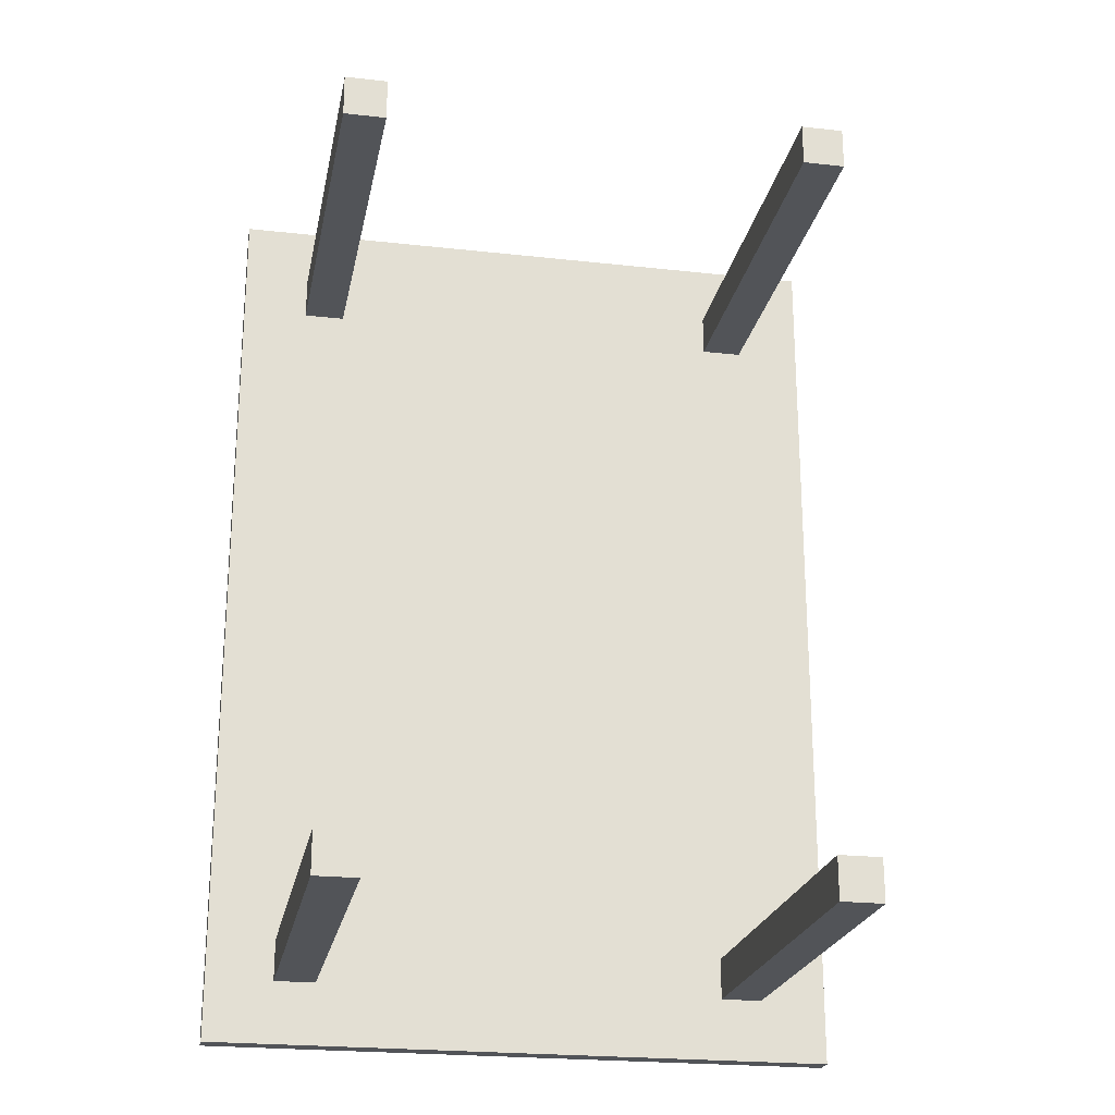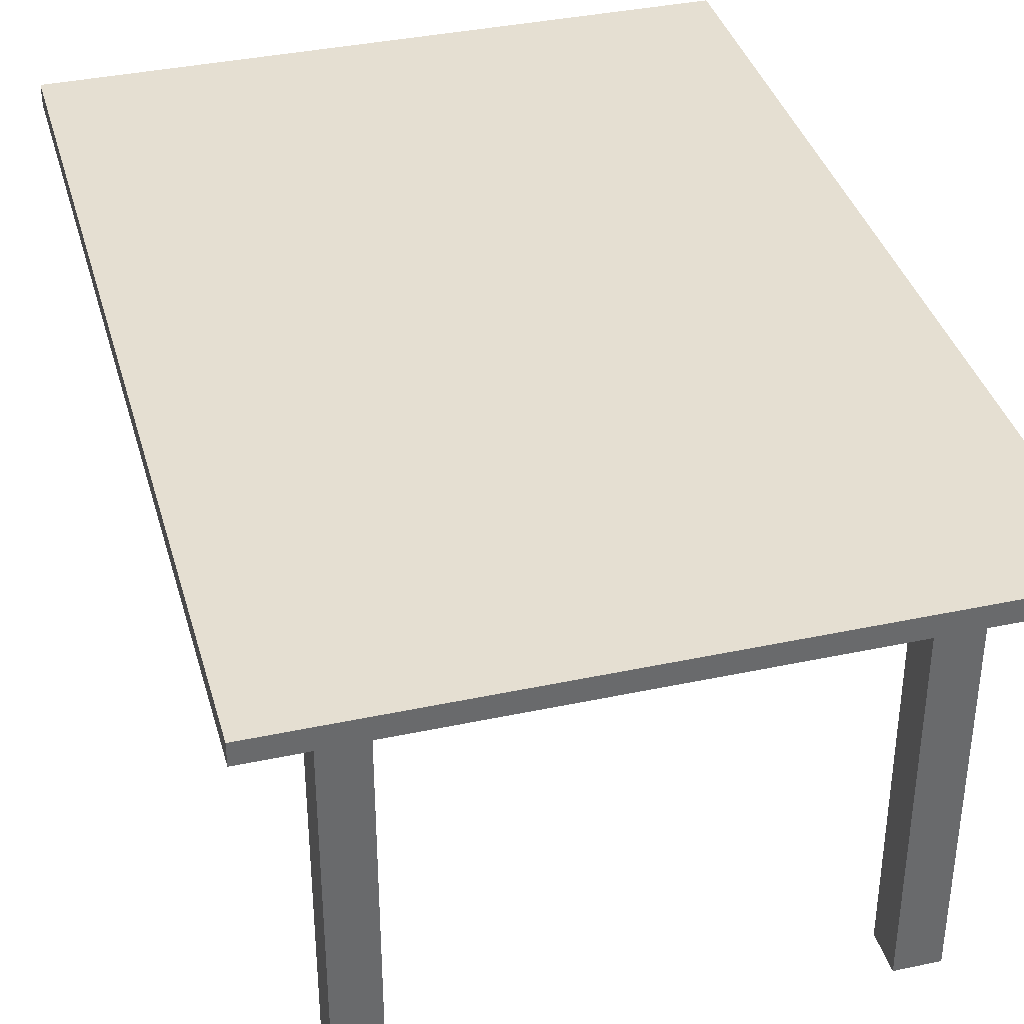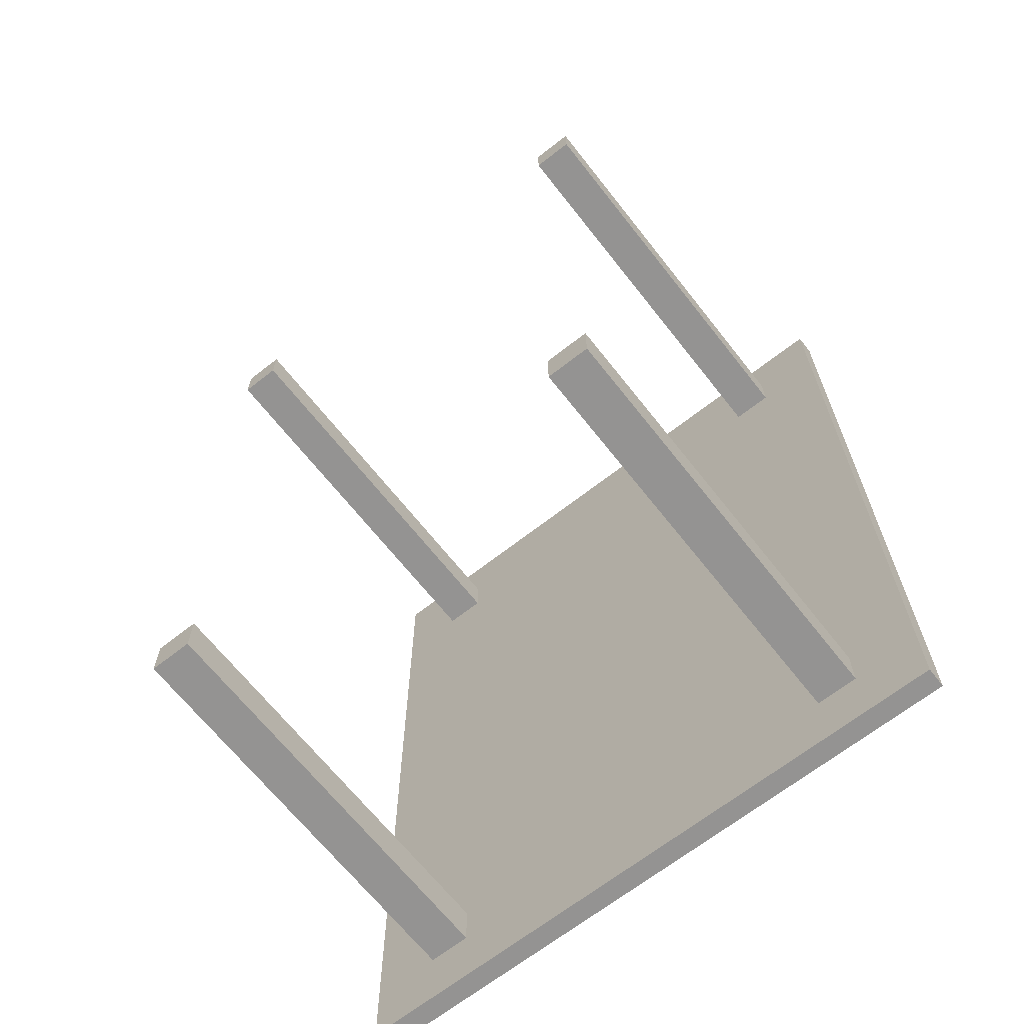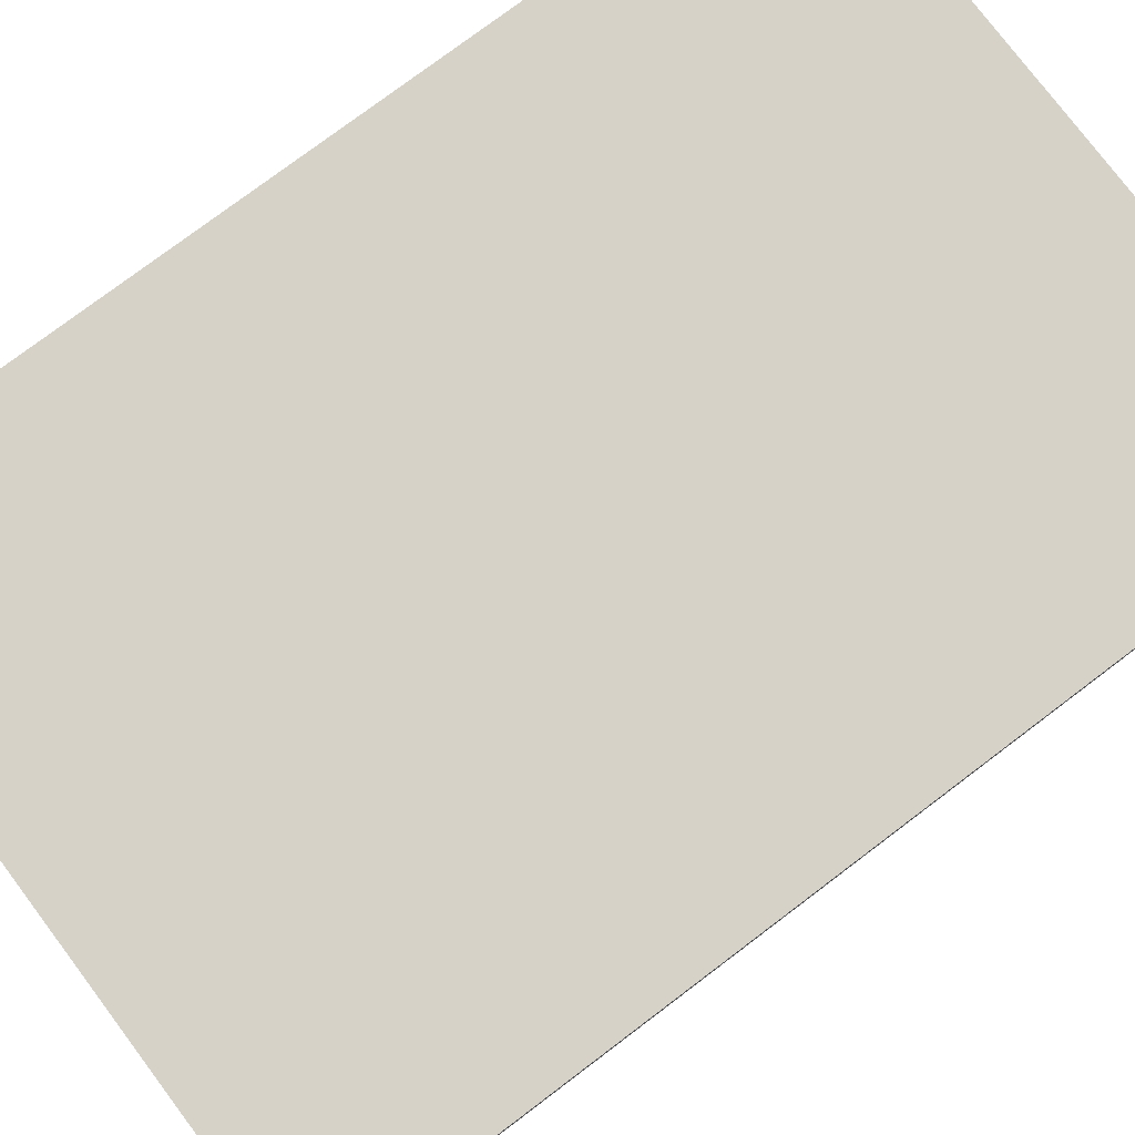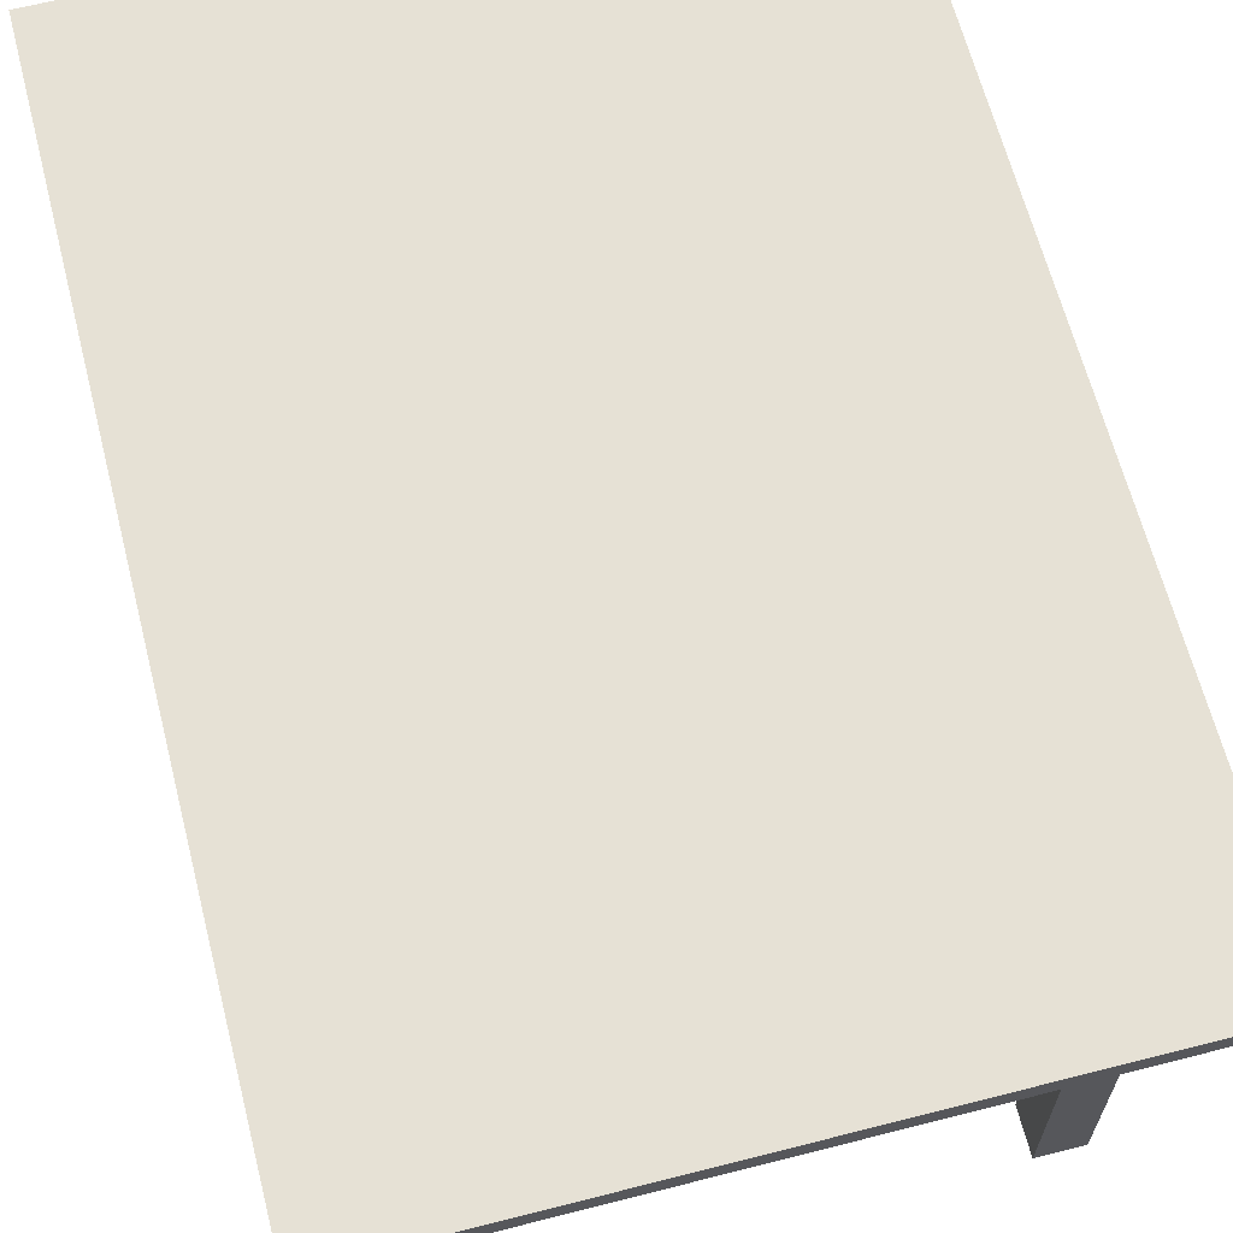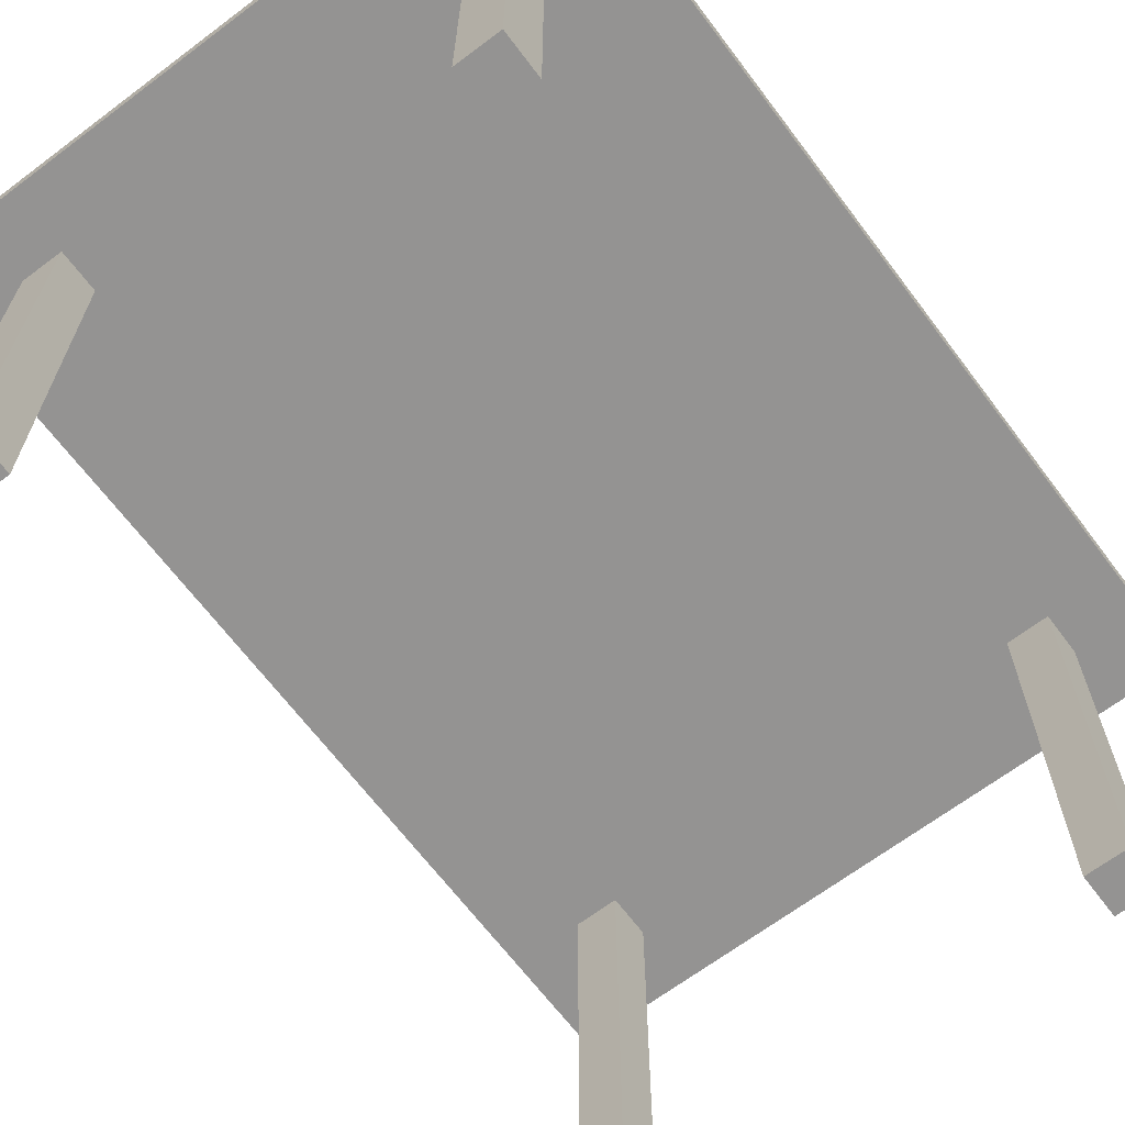
<metadata>
{"format":"obj","ext":"obj","renderer":"f3d","projection":"perspective","resolution":1024,"background":"white","views":[{"elev":-22.9,"azim":-10.8,"up":"+Z"},{"elev":37.4,"azim":-15.3,"up":"+Y"},{"elev":-66.8,"azim":38.2,"up":"+Z"},{"elev":77.8,"azim":53.0,"up":"+Y"},{"elev":64.7,"azim":165.6,"up":"+Y"},{"elev":-66.8,"azim":-143.0,"up":"+Y"}]}
</metadata>
<code>
o Bein_2
v -8.353 -6.961 -11.83
v -8.353 6.961 -11.83
v -6.961 -6.961 -11.83
v -6.961 6.961 -11.83
v -6.961 -6.961 -13.23
v -6.961 6.961 -13.23
v -8.353 -6.961 -13.23
v -8.353 6.961 -13.23
v -8.353 -6.961 13.23
v -8.353 6.961 13.23
v -6.961 -6.961 13.23
v -6.961 6.961 13.23
v -6.961 -6.961 11.83
v -6.961 6.961 11.83
v -8.353 -6.961 11.83
v -8.353 6.961 11.83
v 6.961 -6.961 13.23
v 6.961 6.961 13.23
v 8.353 -6.961 13.23
v 8.353 6.961 13.23
v 8.353 -6.961 11.83
v 8.353 6.961 11.83
v 6.961 -6.961 11.83
v 6.961 6.961 11.83
v 6.961 -6.961 -11.83
v 6.961 6.961 -11.83
v 8.353 -6.961 -11.83
v 8.353 6.961 -11.83
v 8.353 -6.961 -13.23
v 8.353 6.961 -13.23
v 6.961 -6.961 -13.23
v 6.961 6.961 -13.23
v -10.62 6.616 15.31
v -10.62 7.312 15.31
v 10.62 6.616 15.31
v 10.62 7.312 15.31
v 10.62 6.616 -15.31
v 10.62 7.312 -15.31
v -10.62 6.616 -15.31
v -10.62 7.312 -15.31
v -6.961 3.481 -13.21
v -6.961 4.873 -13.21
v -6.961 3.481 11.75
v -6.961 4.873 11.75
f 3 4 2 1
f 5 6 4 3
f 7 8 6 5
f 1 2 8 7
f 4 6 8 2
f 5 3 1 7
f 11 12 10 9
f 13 14 12 11
f 15 16 14 13
f 9 10 16 15
f 12 14 16 10
f 13 11 9 15
f 19 20 18 17
f 21 22 20 19
f 23 24 22 21
f 17 18 24 23
f 20 22 24 18
f 21 19 17 23
f 27 28 26 25
f 29 30 28 27
f 31 32 30 29
f 25 26 32 31
f 28 30 32 26
f 29 27 25 31
f 35 36 34 33
f 39 40 38 37
f 36 38 40 34
f 37 35 33 39
f 37 38 36 35
f 33 34 40 39
l 42 41
l 43 44

</code>
